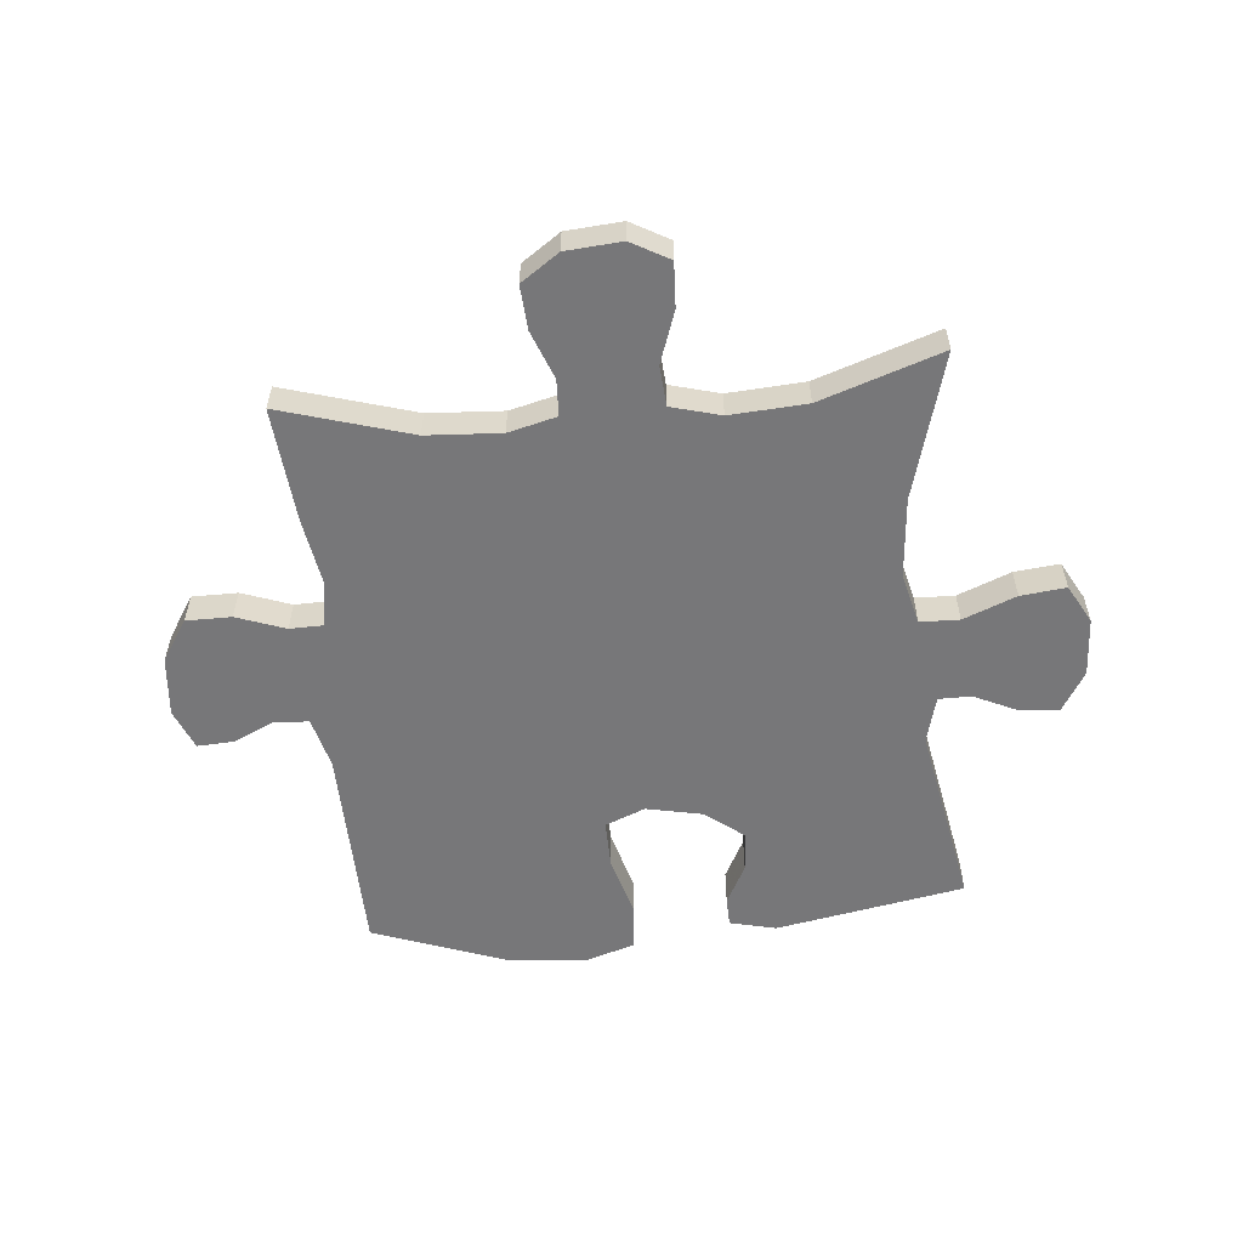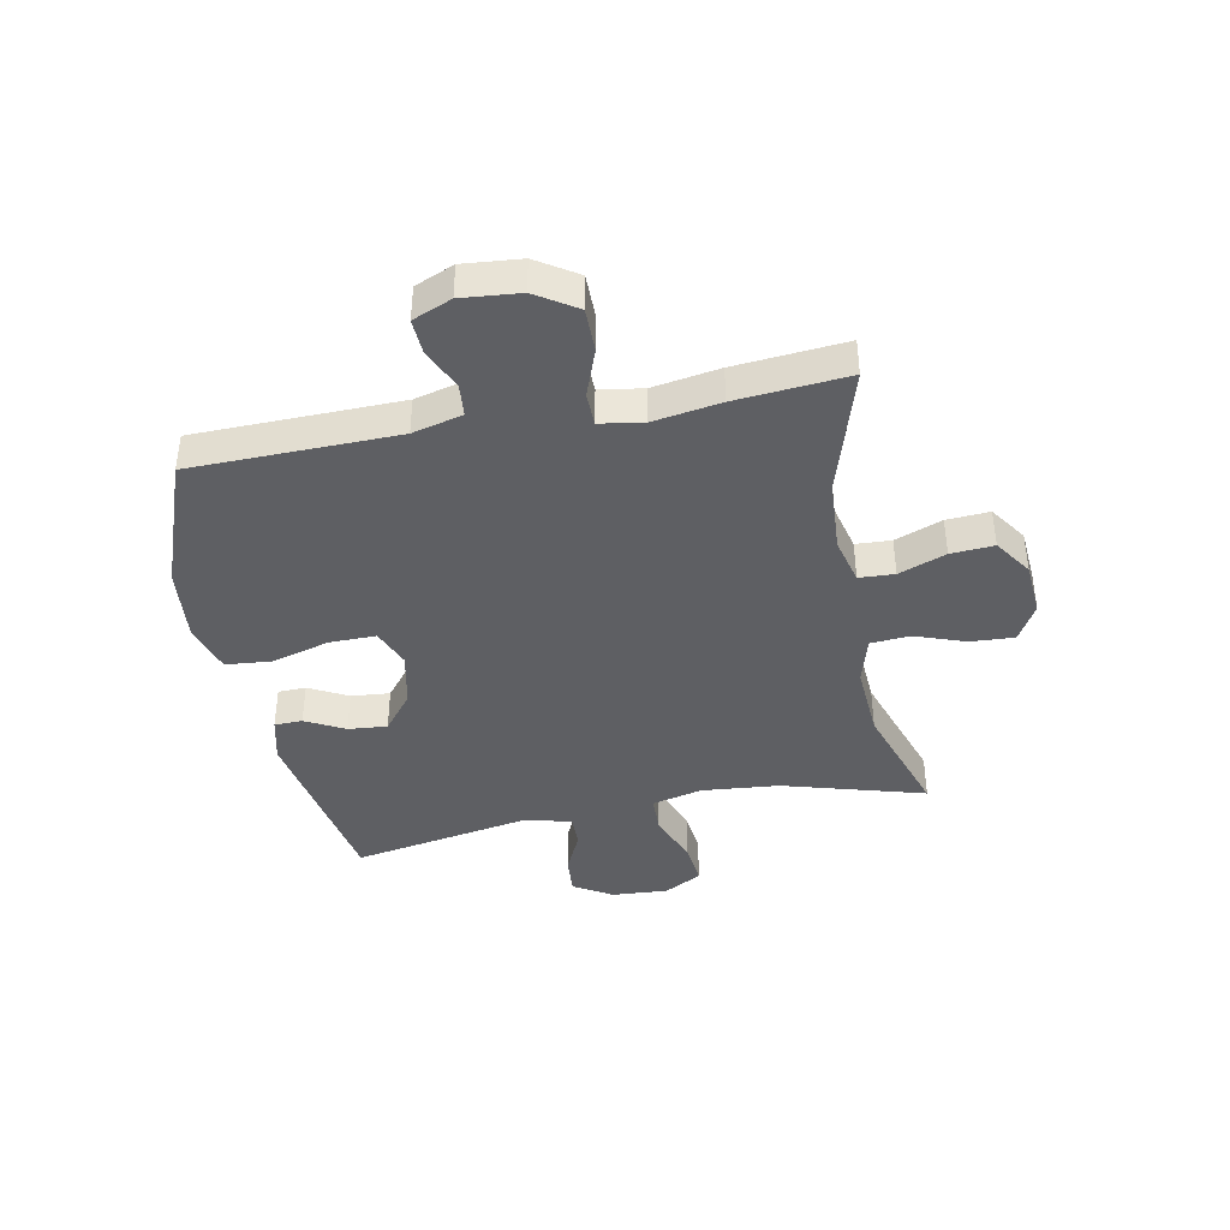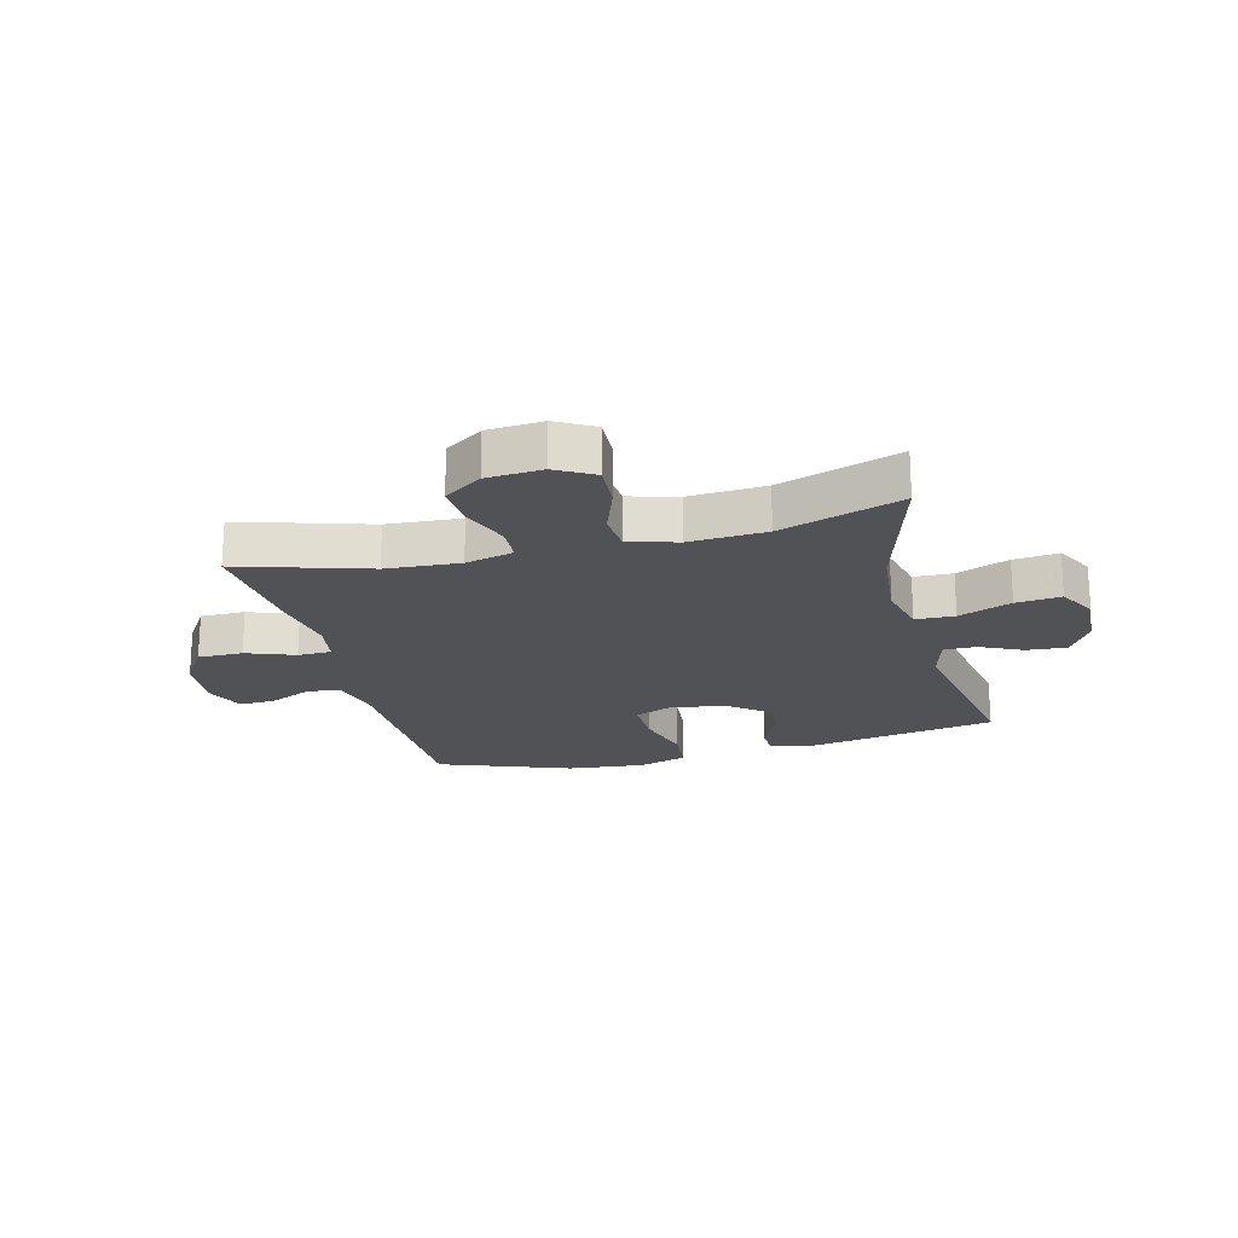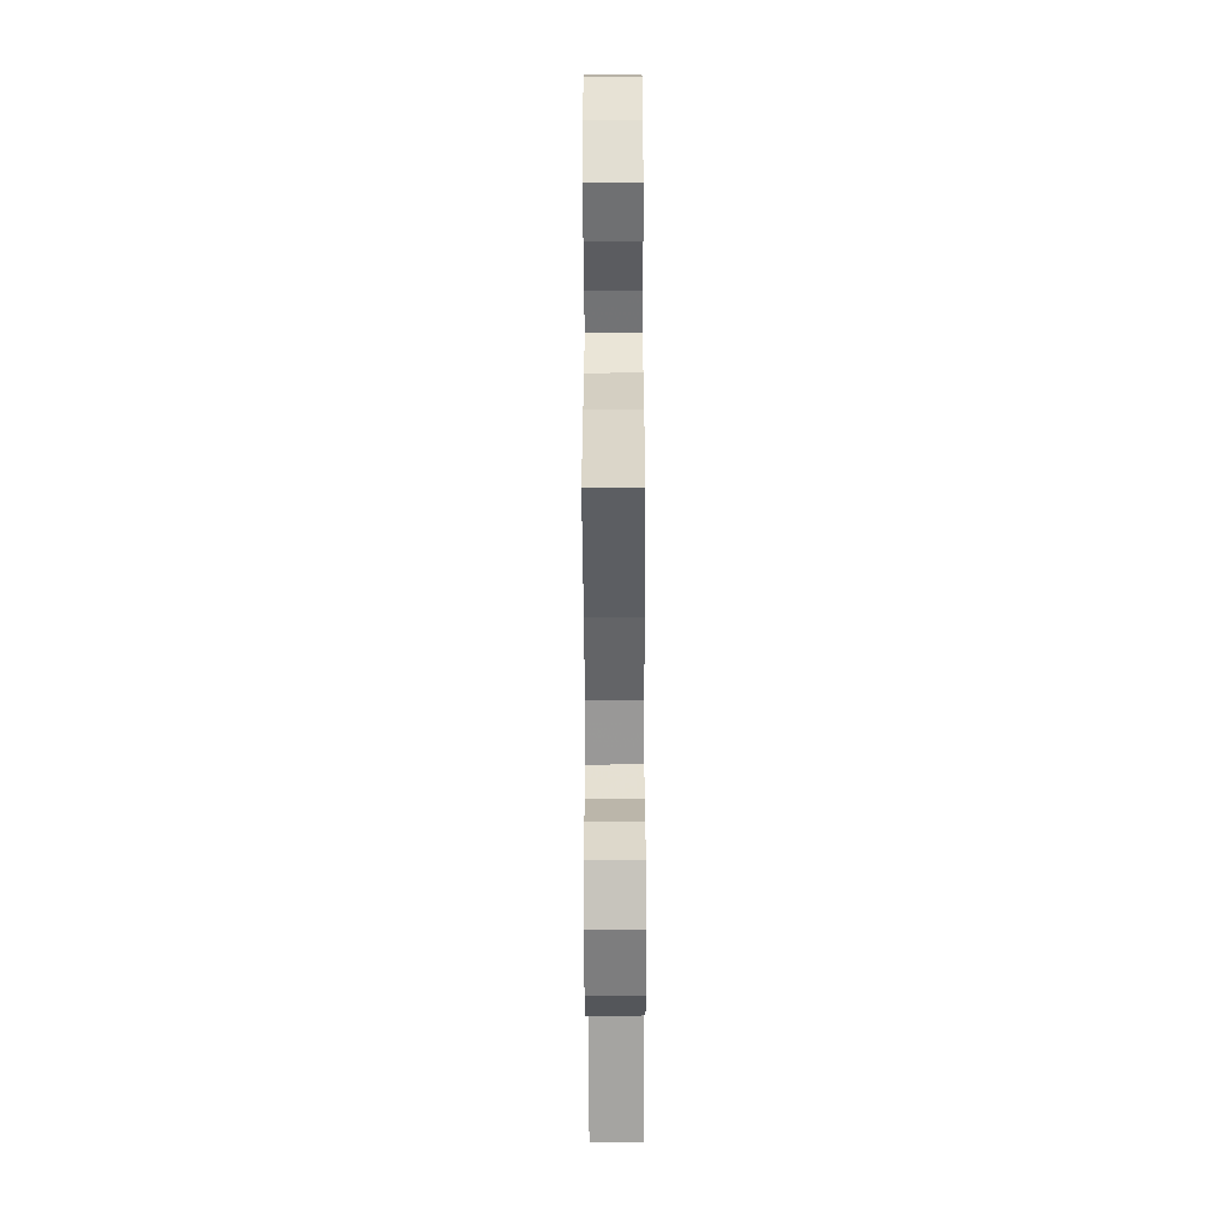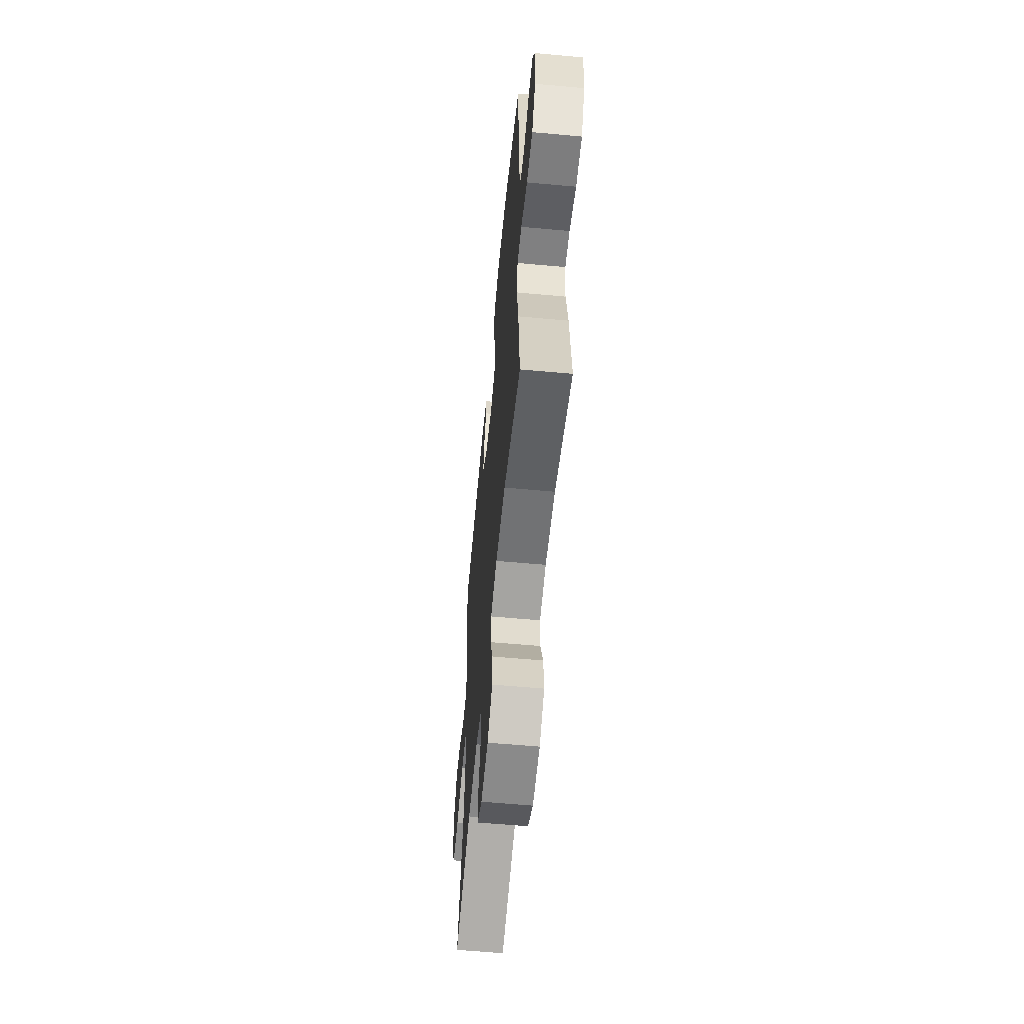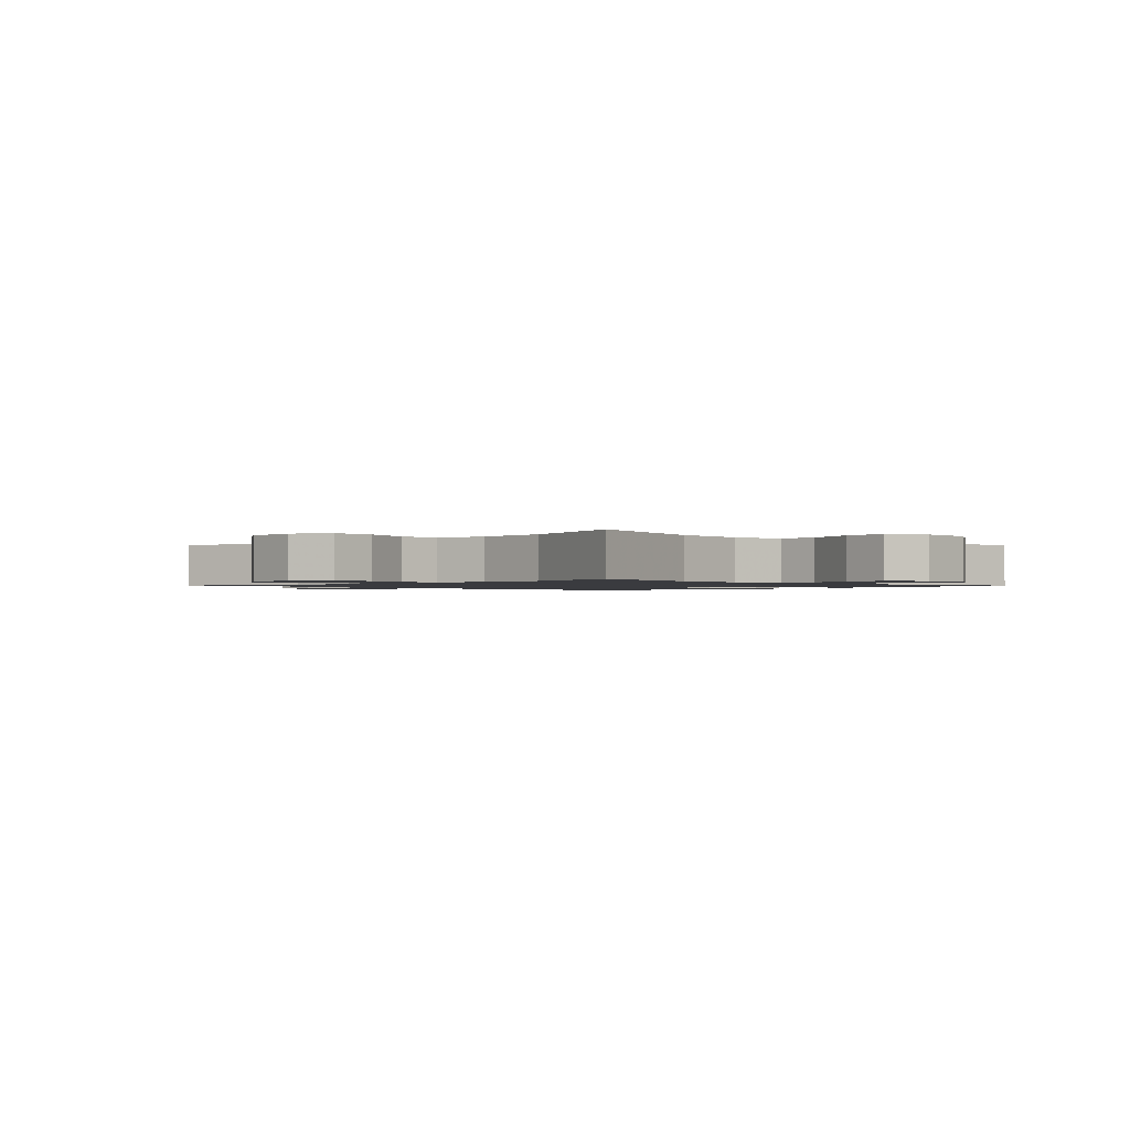
<metadata>
{"format":"obj","ext":"obj","renderer":"f3d","projection":"perspective","resolution":1024,"background":"white","views":[{"elev":-57.2,"azim":-174.5,"up":"+Y"},{"elev":-40.7,"azim":101.0,"up":"+Y"},{"elev":-20.6,"azim":-165.7,"up":"+Y"},{"elev":-54.9,"azim":90.2,"up":"+Z"},{"elev":-59.2,"azim":84.6,"up":"+Z"},{"elev":-1.3,"azim":-135.2,"up":"+Y"}]}
</metadata>
<code>
v 0.5 0.07 0.5
v 0.507 0.07 0.146
v 0.529 0.07 0.06
v 0.585 0.07 0.055
v 0.656 0.07 0.087
v 0.717 0.07 0.09
v 0.745 0.07 0.023
v 0.736 0.07 -0.077
v 0.691 0.07 -0.147
v 0.615 0.07 -0.147
v 0.533 0.07 -0.117
v 0.476 0.07 -0.118
v 0.464 0.07 -0.192
v 0.483 0.07 -0.308
v 0.5 0.07 -0.5
v 0.281 0.07 -0.434
v 0.156 0.07 -0.426
v 0.075 0.07 -0.446
v 0.072 0.07 -0.507
v 0.103 0.07 -0.588
v 0.108 0.07 -0.662
v 0.044 0.07 -0.706
v -0.05 0.07 -0.713
v -0.114 0.07 -0.677
v -0.11 0.07 -0.602
v -0.079 0.07 -0.515
v -0.084 0.07 -0.447
v -0.167 0.07 -0.424
v -0.296 0.07 -0.432
v -0.5 0.07 -0.5
v -0.43 0.07 -0.256
v -0.418 0.07 -0.123
v -0.439 0.07 -0.036
v -0.505 0.07 -0.034
v -0.594 0.07 -0.069
v -0.67 0.07 -0.077
v -0.705 0.07 -0.012
v -0.699 0.07 0.085
v -0.659 0.07 0.151
v -0.592 0.07 0.146
v -0.52 0.07 0.112
v -0.465 0.07 0.112
v -0.444 0.07 0.19
v -0.5 0.07 0.5
v -0.183 0.07 0.556
v -0.105 0.07 0.537
v -0.104 0.07 0.489
v -0.139 0.07 0.422
v -0.145 0.07 0.355
v -0.08 0.07 0.304
v 0.015 0.07 0.284
v 0.082 0.07 0.311
v 0.081 0.07 0.391
v 0.053 0.07 0.492
v 0.06 0.07 0.57
v 0.145 0.07 0.596
v 0.275 0.07 0.583
v 0.5 0 0.5
v 0.507 0 0.146
v 0.529 0 0.06
v 0.585 0 0.055
v 0.656 0 0.087
v 0.717 0 0.09
v 0.745 0 0.023
v 0.736 0 -0.077
v 0.691 0 -0.147
v 0.615 0 -0.147
v 0.533 0 -0.117
v 0.476 0 -0.118
v 0.464 0 -0.192
v 0.483 0 -0.308
v 0.5 0 -0.5
v 0.281 0 -0.434
v 0.156 0 -0.426
v 0.075 0 -0.446
v 0.072 0 -0.507
v 0.103 0 -0.588
v 0.108 0 -0.662
v 0.044 0 -0.706
v -0.05 0 -0.713
v -0.114 0 -0.677
v -0.11 0 -0.602
v -0.079 0 -0.515
v -0.084 0 -0.447
v -0.167 0 -0.424
v -0.296 0 -0.432
v -0.5 0 -0.5
v -0.43 0 -0.256
v -0.418 0 -0.123
v -0.439 0 -0.036
v -0.505 0 -0.034
v -0.594 0 -0.069
v -0.67 0 -0.077
v -0.705 0 -0.012
v -0.699 0 0.085
v -0.659 0 0.151
v -0.592 0 0.146
v -0.52 0 0.112
v -0.465 0 0.112
v -0.444 0 0.19
v -0.5 0 0.5
v -0.183 0 0.556
v -0.105 0 0.537
v -0.104 0 0.489
v -0.139 0 0.422
v -0.145 0 0.355
v -0.08 0 0.304
v 0.015 0 0.284
v 0.082 0 0.311
v 0.081 0 0.391
v 0.053 0 0.492
v 0.06 0 0.57
v 0.145 0 0.596
v 0.275 0 0.583
f 57 1 2
f 56 57 2
f 55 56 2
f 54 55 2
f 53 54 2
f 52 53 2 3
f 51 52 3
f 50 51 3
f 46 47 48
f 45 46 48
f 44 45 48
f 43 44 48
f 42 43 48 49
f 39 40 41
f 38 39 41
f 37 38 41
f 36 37 41
f 35 36 41
f 34 35 41
f 33 34 41 42
f 42 49 50
f 33 42 50
f 32 33 50
f 29 30 31
f 32 50 3
f 31 32 3
f 29 31 3
f 28 29 3
f 24 25 26
f 23 24 26
f 22 23 26
f 21 22 26
f 20 21 26
f 19 20 26
f 18 19 26 27
f 13 14 15 16
f 12 13 16 17
f 9 10 11
f 8 9 11
f 7 8 11
f 6 7 11
f 5 6 11
f 4 5 11
f 4 11 12
f 18 27 28
f 17 18 28
f 12 17 28
f 4 12 28
f 3 4 28
f 59 58 114
f 59 114 113
f 59 113 112
f 59 112 111
f 59 111 110
f 60 59 110 109
f 60 109 108
f 60 108 107
f 105 104 103
f 105 103 102
f 105 102 101
f 105 101 100
f 106 105 100 99
f 98 97 96
f 98 96 95
f 98 95 94
f 98 94 93
f 98 93 92
f 98 92 91
f 99 98 91 90
f 107 106 99
f 107 99 90
f 107 90 89
f 88 87 86
f 60 107 89
f 60 89 88
f 60 88 86
f 60 86 85
f 83 82 81
f 83 81 80
f 83 80 79
f 83 79 78
f 83 78 77
f 83 77 76
f 84 83 76 75
f 73 72 71 70
f 74 73 70 69
f 68 67 66
f 68 66 65
f 68 65 64
f 68 64 63
f 68 63 62
f 68 62 61
f 69 68 61
f 85 84 75
f 85 75 74
f 85 74 69
f 85 69 61
f 85 61 60
f 1 58 59 2
f 2 59 60 3
f 3 60 61 4
f 4 61 62 5
f 5 62 63 6
f 6 63 64 7
f 7 64 65 8
f 8 65 66 9
f 9 66 67 10
f 10 67 68 11
f 11 68 69 12
f 12 69 70 13
f 13 70 71 14
f 14 71 72 15
f 15 72 73 16
f 16 73 74 17
f 17 74 75 18
f 18 75 76 19
f 19 76 77 20
f 20 77 78 21
f 21 78 79 22
f 22 79 80 23
f 23 80 81 24
f 24 81 82 25
f 25 82 83 26
f 26 83 84 27
f 27 84 85 28
f 28 85 86 29
f 29 86 87 30
f 30 87 88 31
f 31 88 89 32
f 32 89 90 33
f 33 90 91 34
f 34 91 92 35
f 35 92 93 36
f 36 93 94 37
f 37 94 95 38
f 38 95 96 39
f 39 96 97 40
f 40 97 98 41
f 41 98 99 42
f 42 99 100 43
f 43 100 101 44
f 44 101 102 45
f 45 102 103 46
f 46 103 104 47
f 47 104 105 48
f 48 105 106 49
f 49 106 107 50
f 50 107 108 51
f 51 108 109 52
f 52 109 110 53
f 53 110 111 54
f 54 111 112 55
f 55 112 113 56
f 56 113 114 57
f 57 114 58 1

</code>
